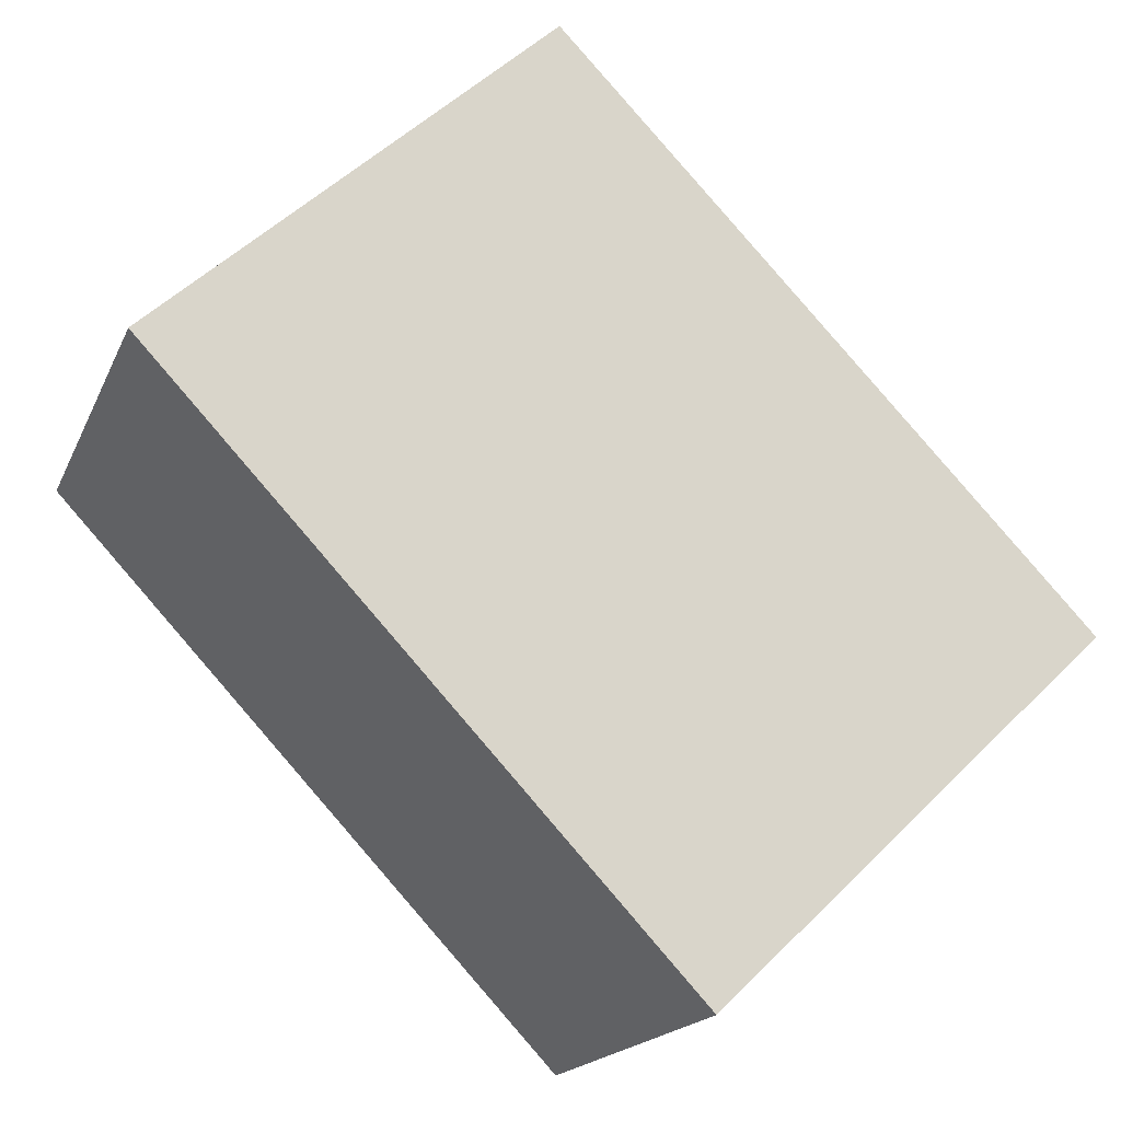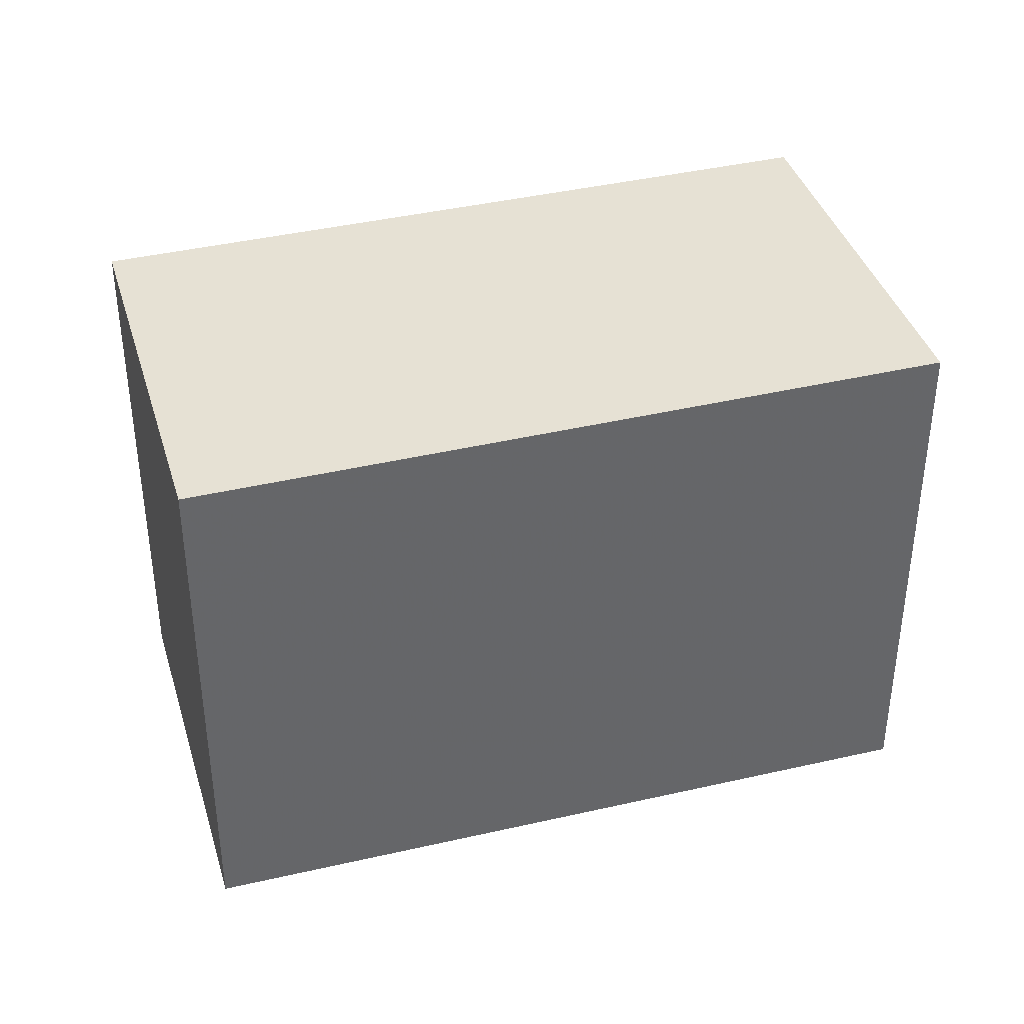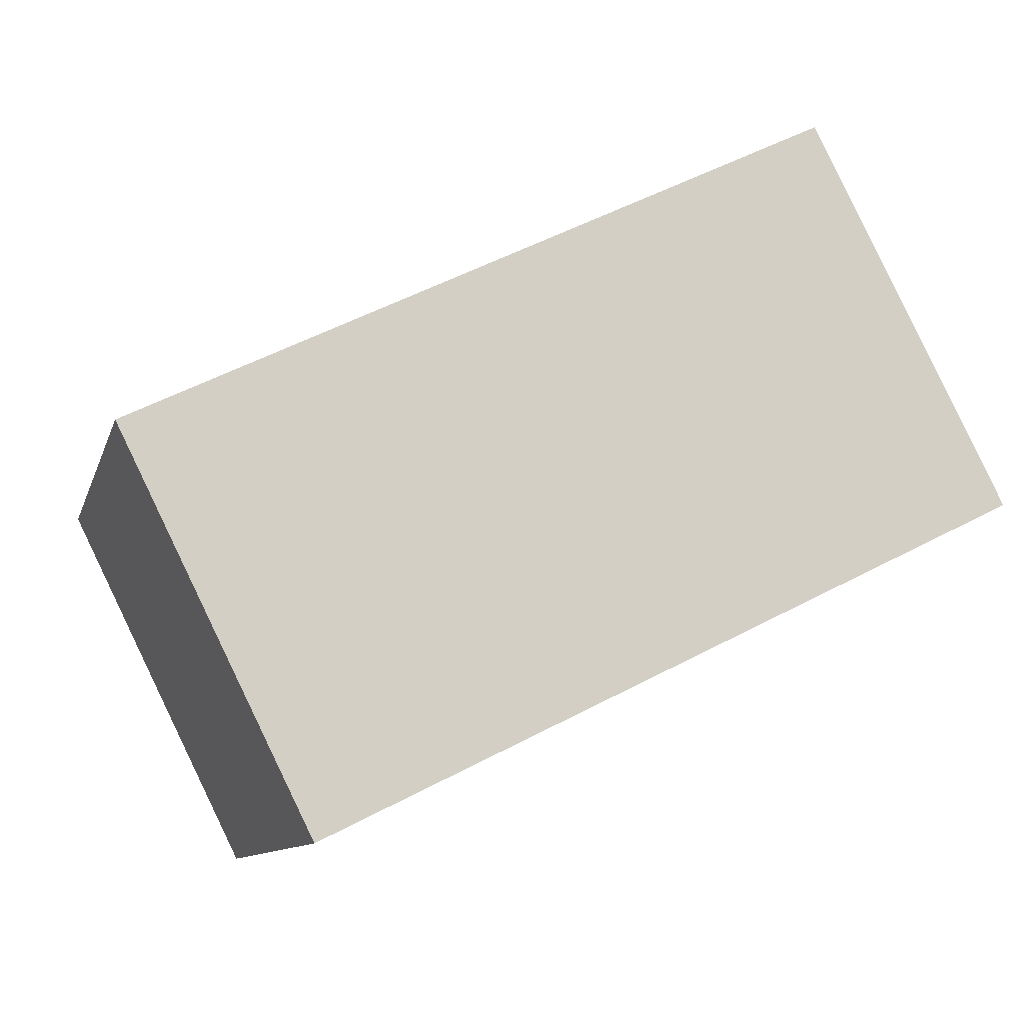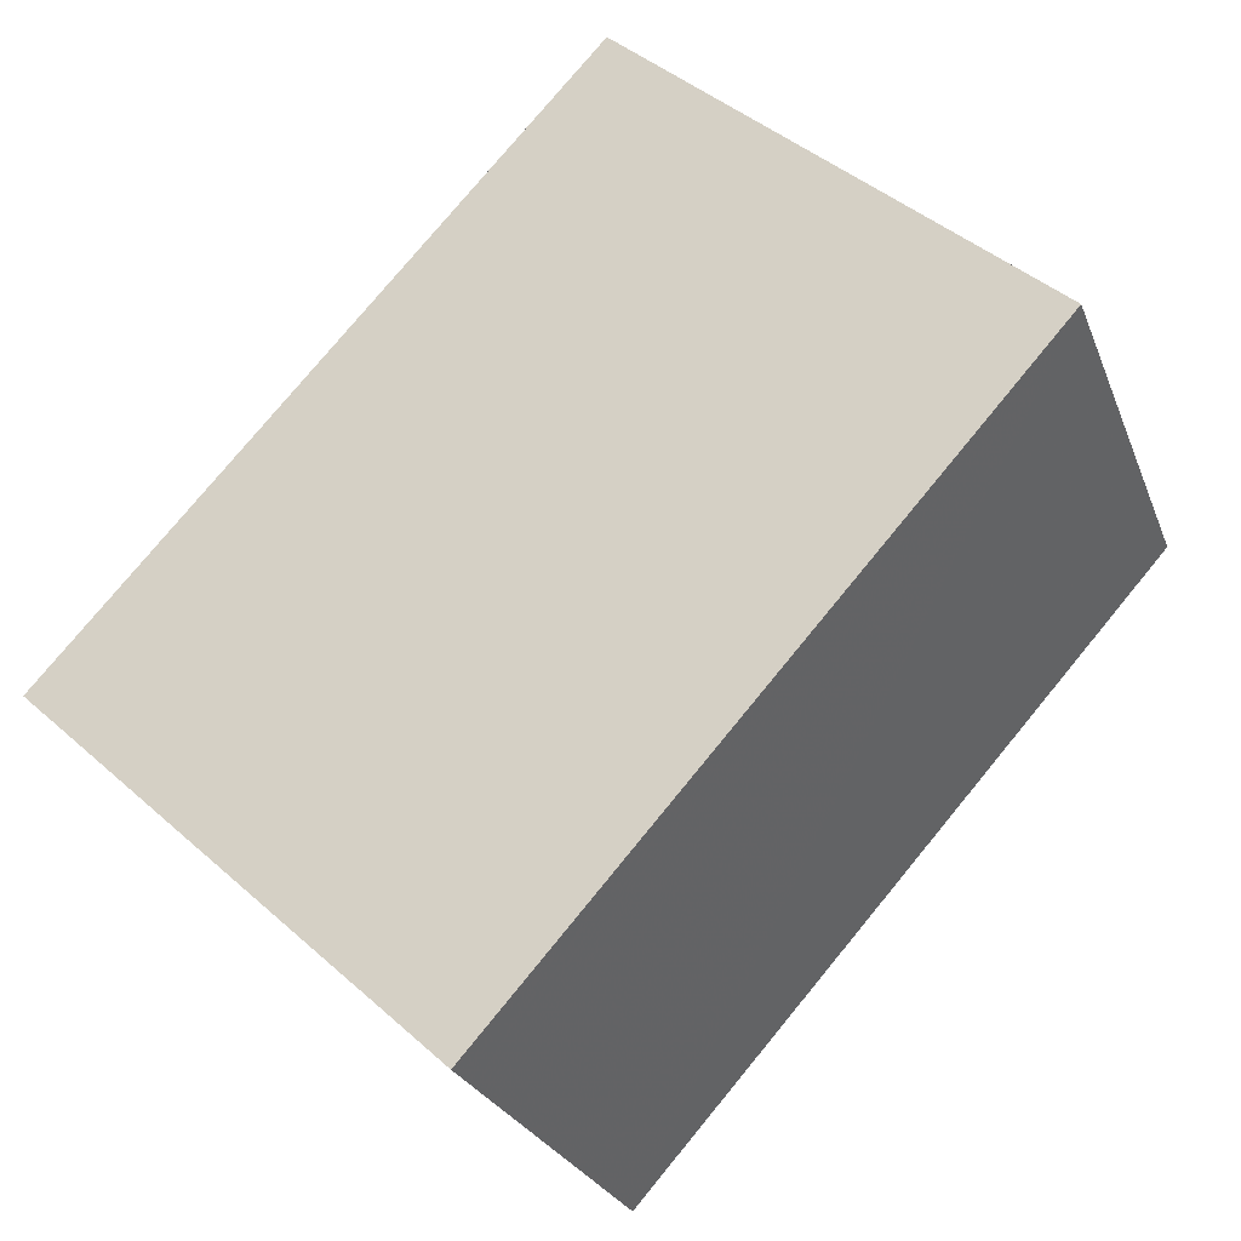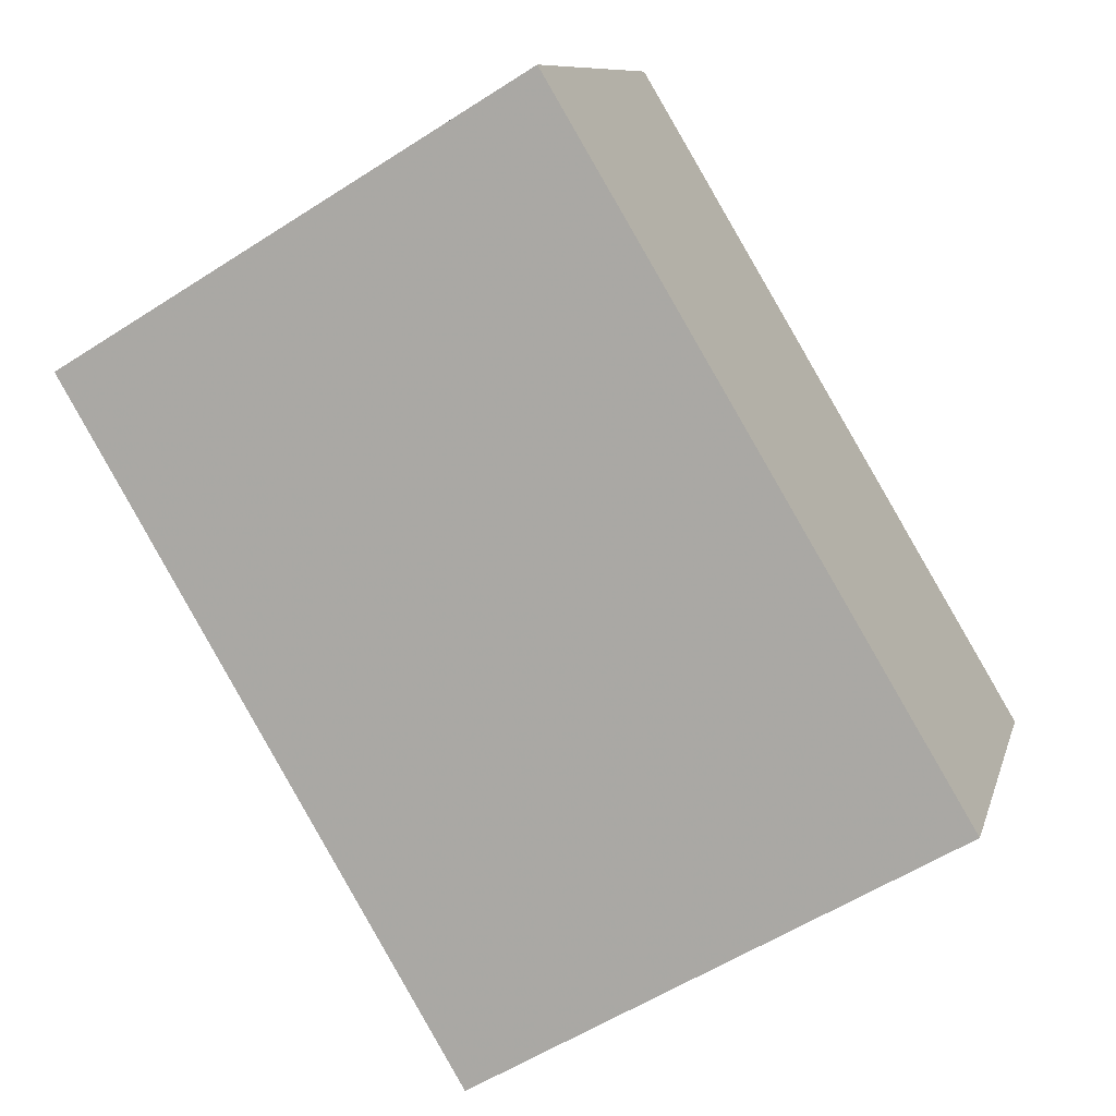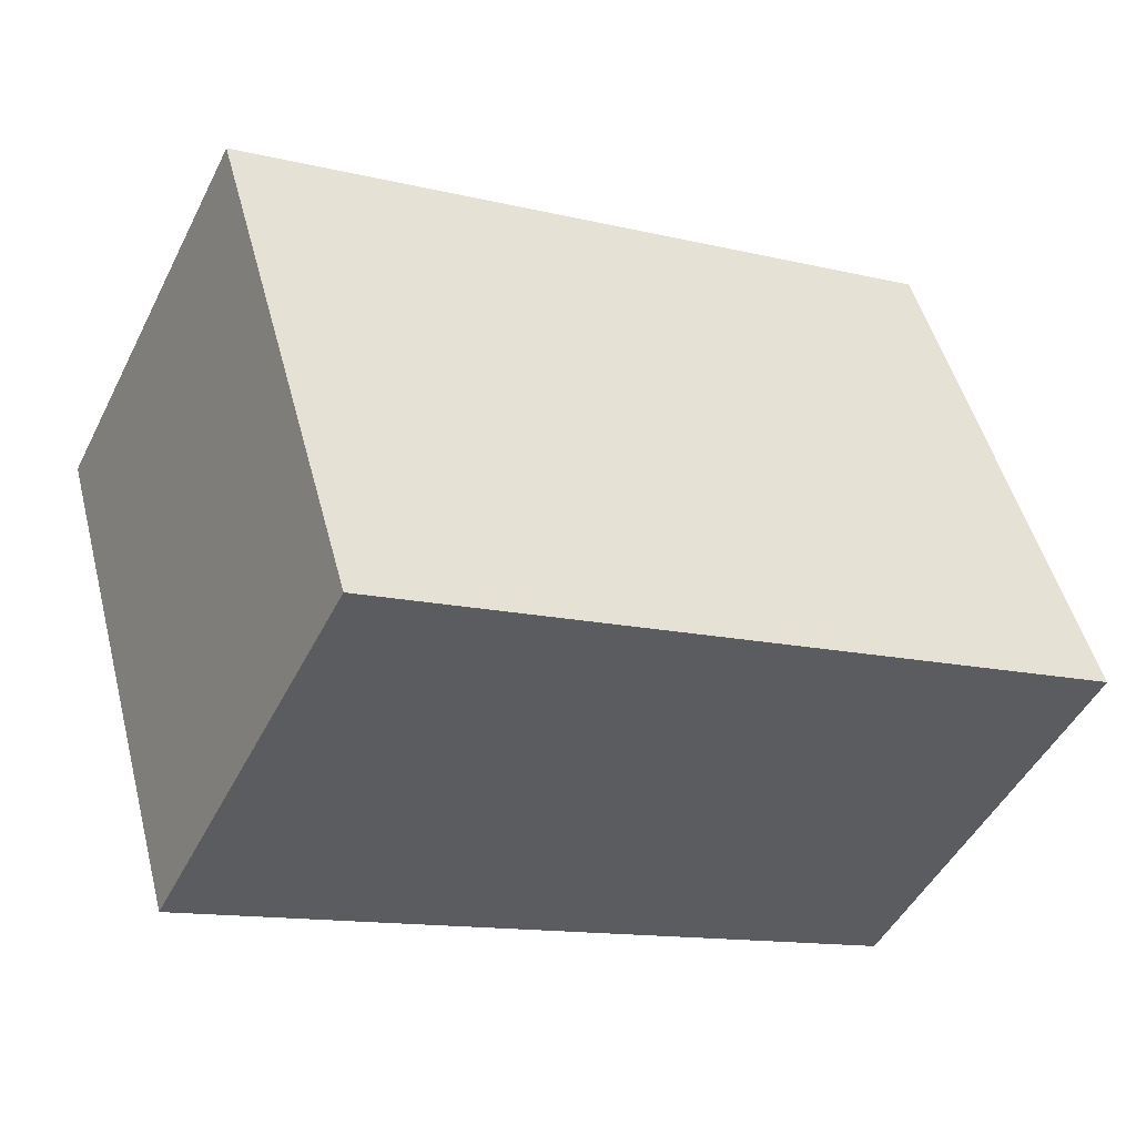
<metadata>
{"format":"obj","ext":"obj","renderer":"f3d","projection":"perspective","resolution":1024,"background":"white","views":[{"elev":52.4,"azim":-136.6,"up":"+Y"},{"elev":38.6,"azim":-169.8,"up":"+Z"},{"elev":-10.1,"azim":-14.1,"up":"+Y"},{"elev":44.3,"azim":-44.3,"up":"+Y"},{"elev":-57.2,"azim":123.8,"up":"+Y"},{"elev":50.0,"azim":165.4,"up":"+Y"}]}
</metadata>
<code>
v -1660 -2481 2.14
v -1657 -2479 2.112
v -1656 -2481 2.126
v -1659 -2482 2.153
v -1657 -2479 2.112
v -1660 -2481 2.14
v -1660 -2481 0
v -1657 -2479 0
v -1656 -2481 2.126
v -1657 -2479 2.112
v -1657 -2479 0
v -1656 -2481 0
v -1659 -2482 2.153
v -1656 -2481 2.126
v -1656 -2481 0
v -1659 -2482 0
v -1660 -2481 2.14
v -1659 -2482 2.153
v -1659 -2482 0
v -1660 -2481 0
v -1660 -2481 0
v -1657 -2479 0
v -1656 -2481 0
v -1659 -2482 0
f 2 3 4 1
f 6 7 8 5
f 10 11 12 9
f 14 15 16 13
f 18 19 20 17
f 22 23 24 21

</code>
